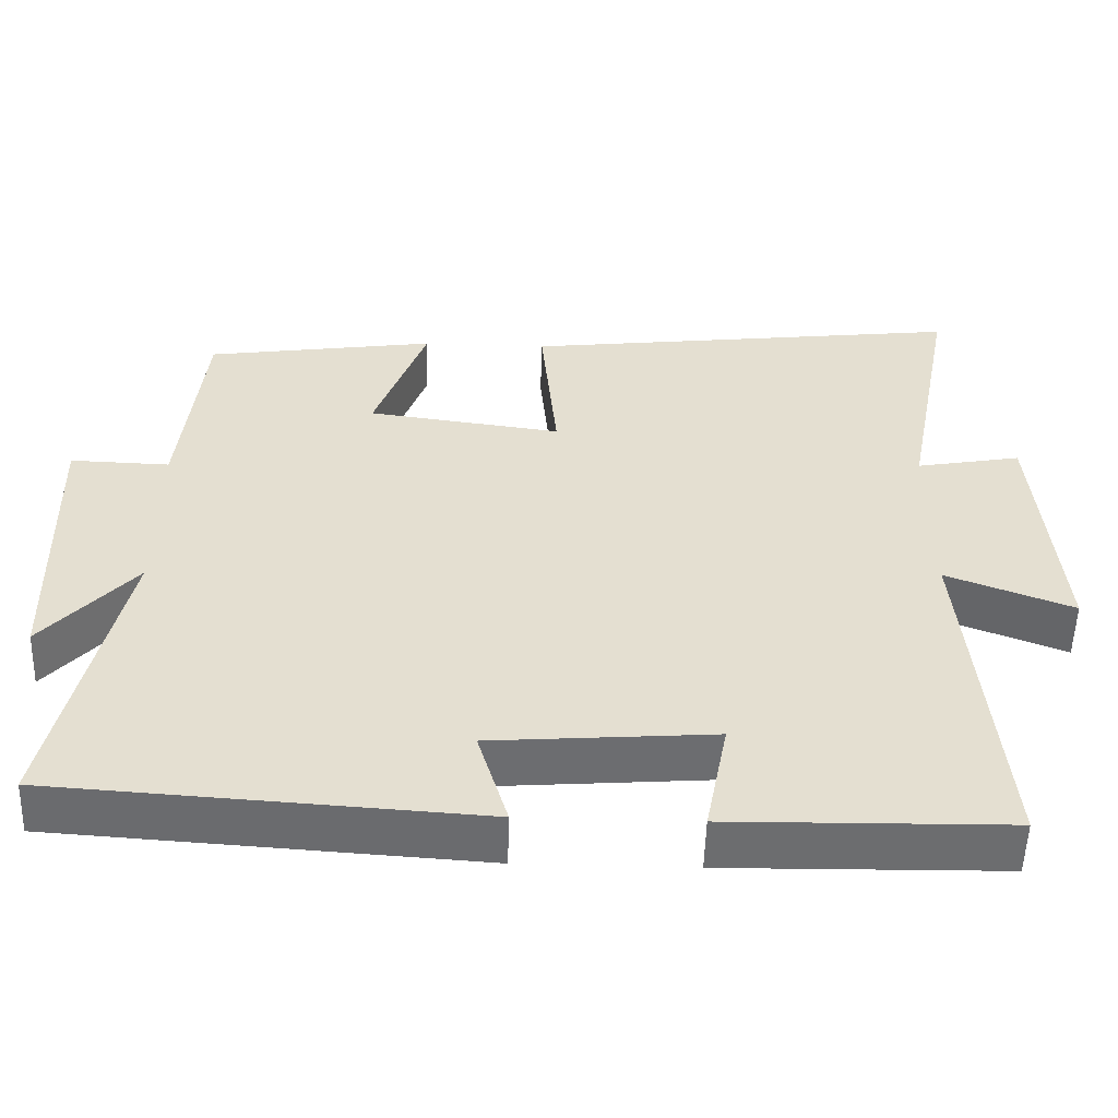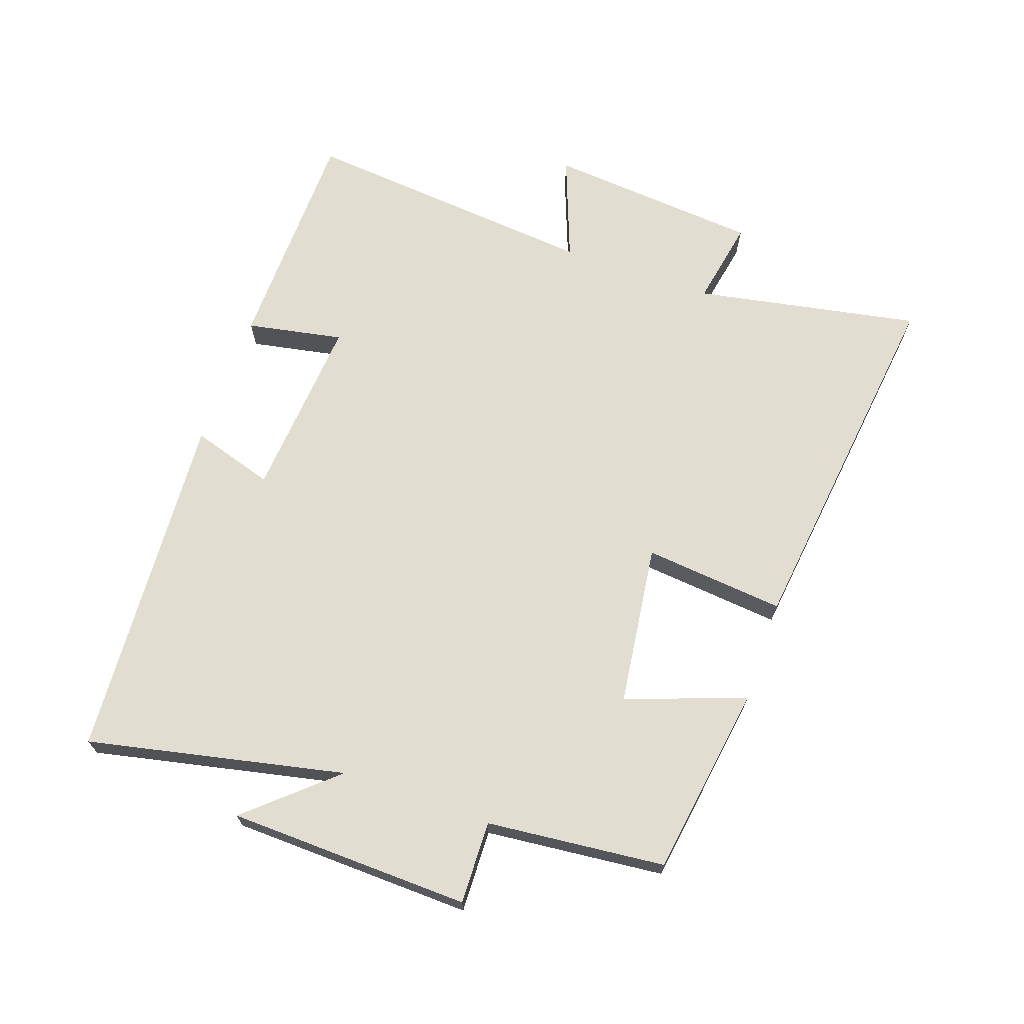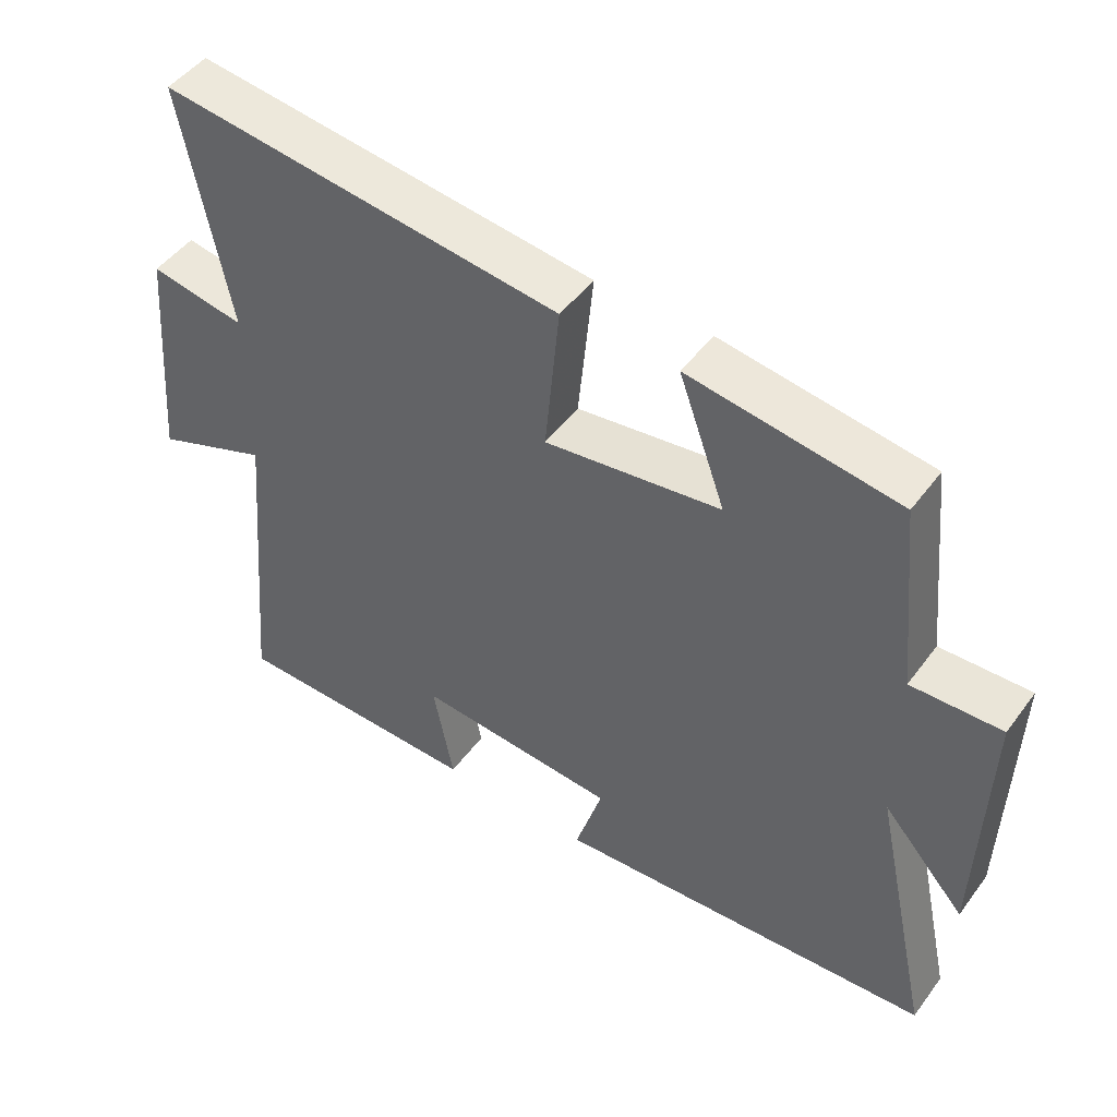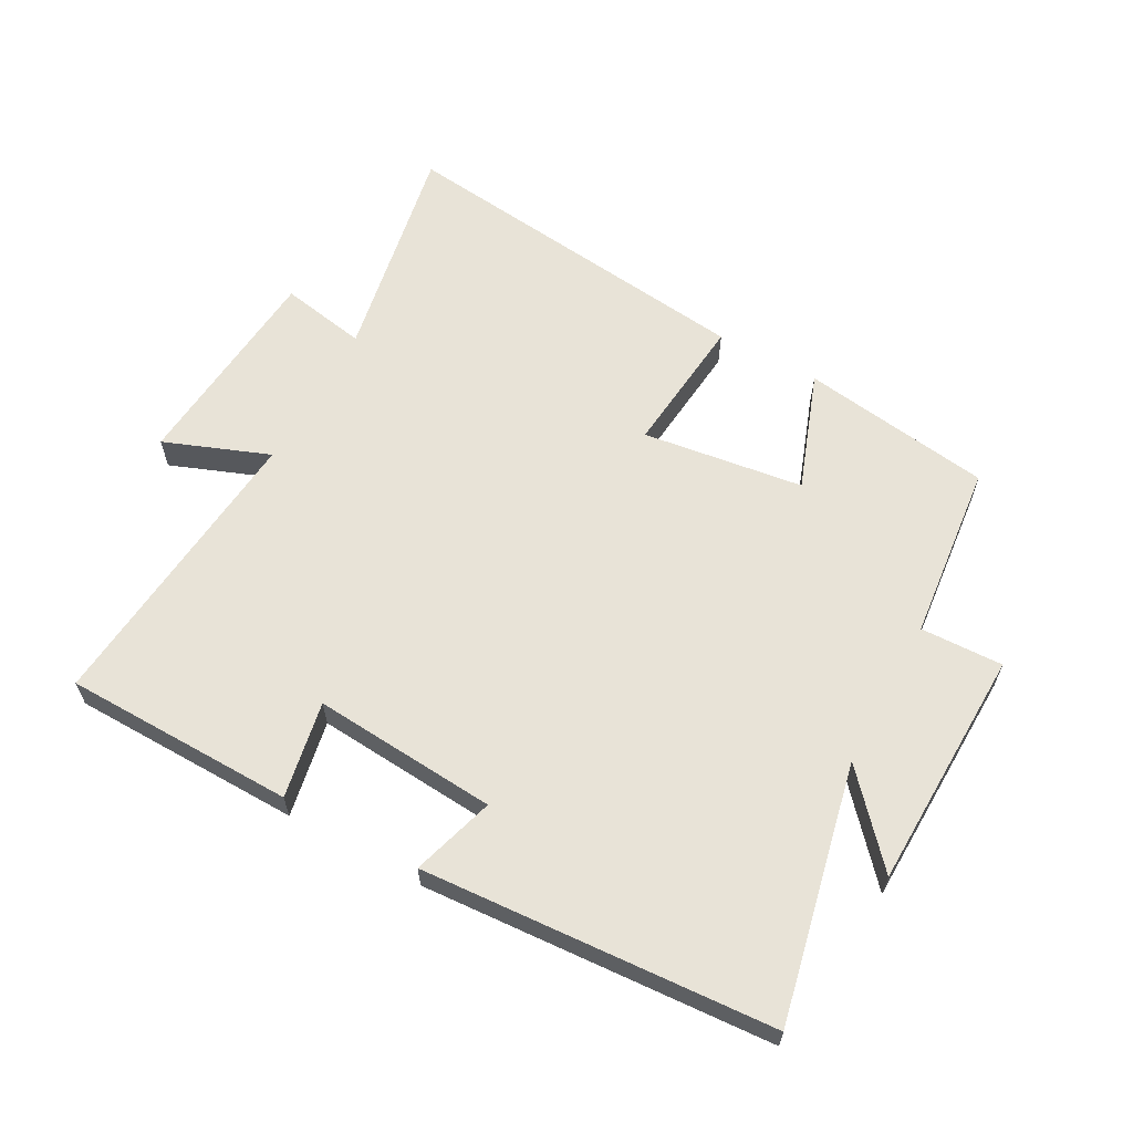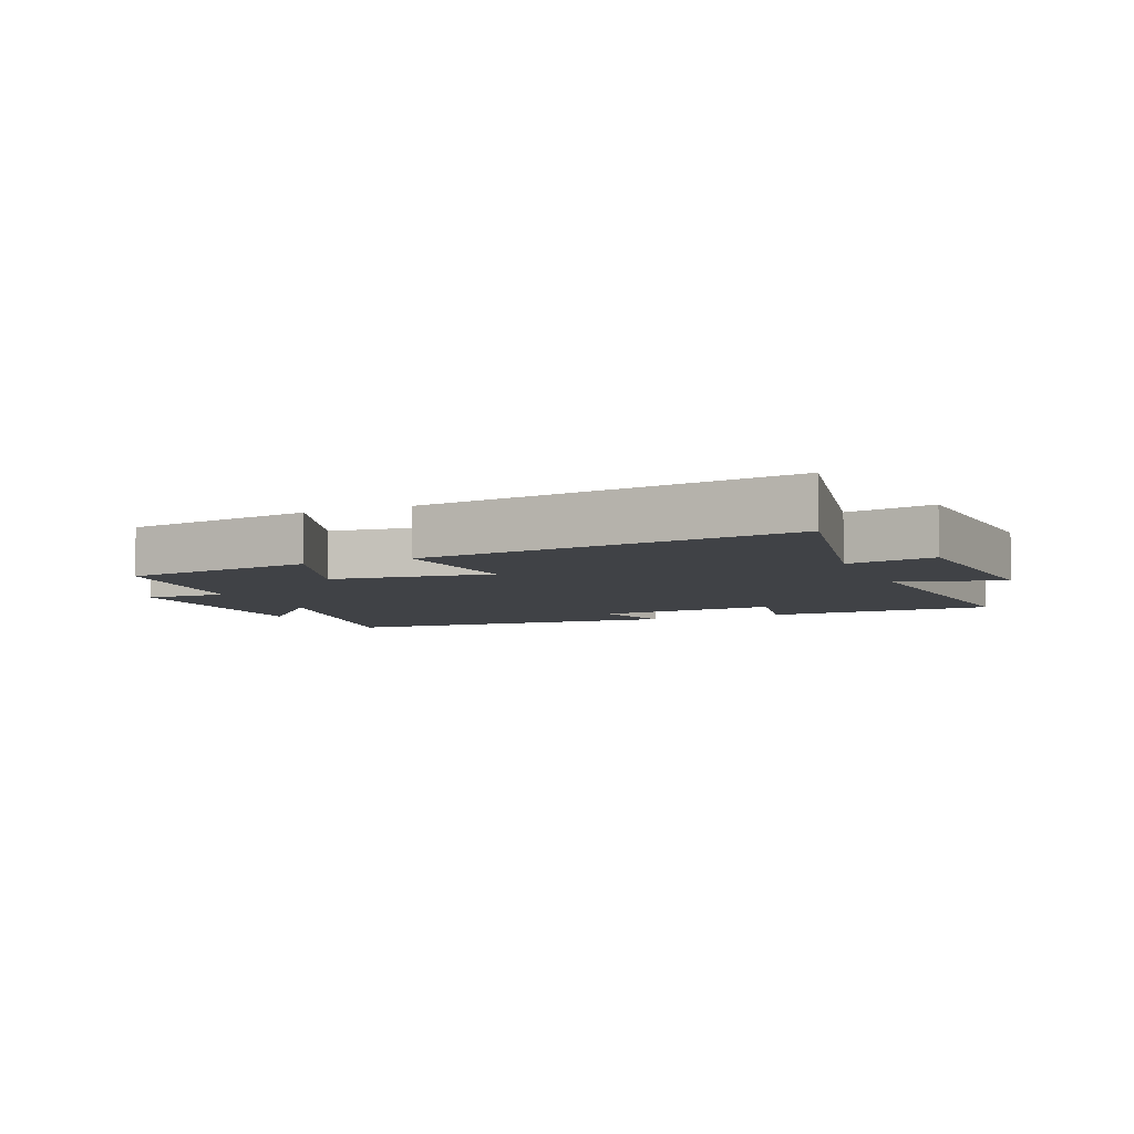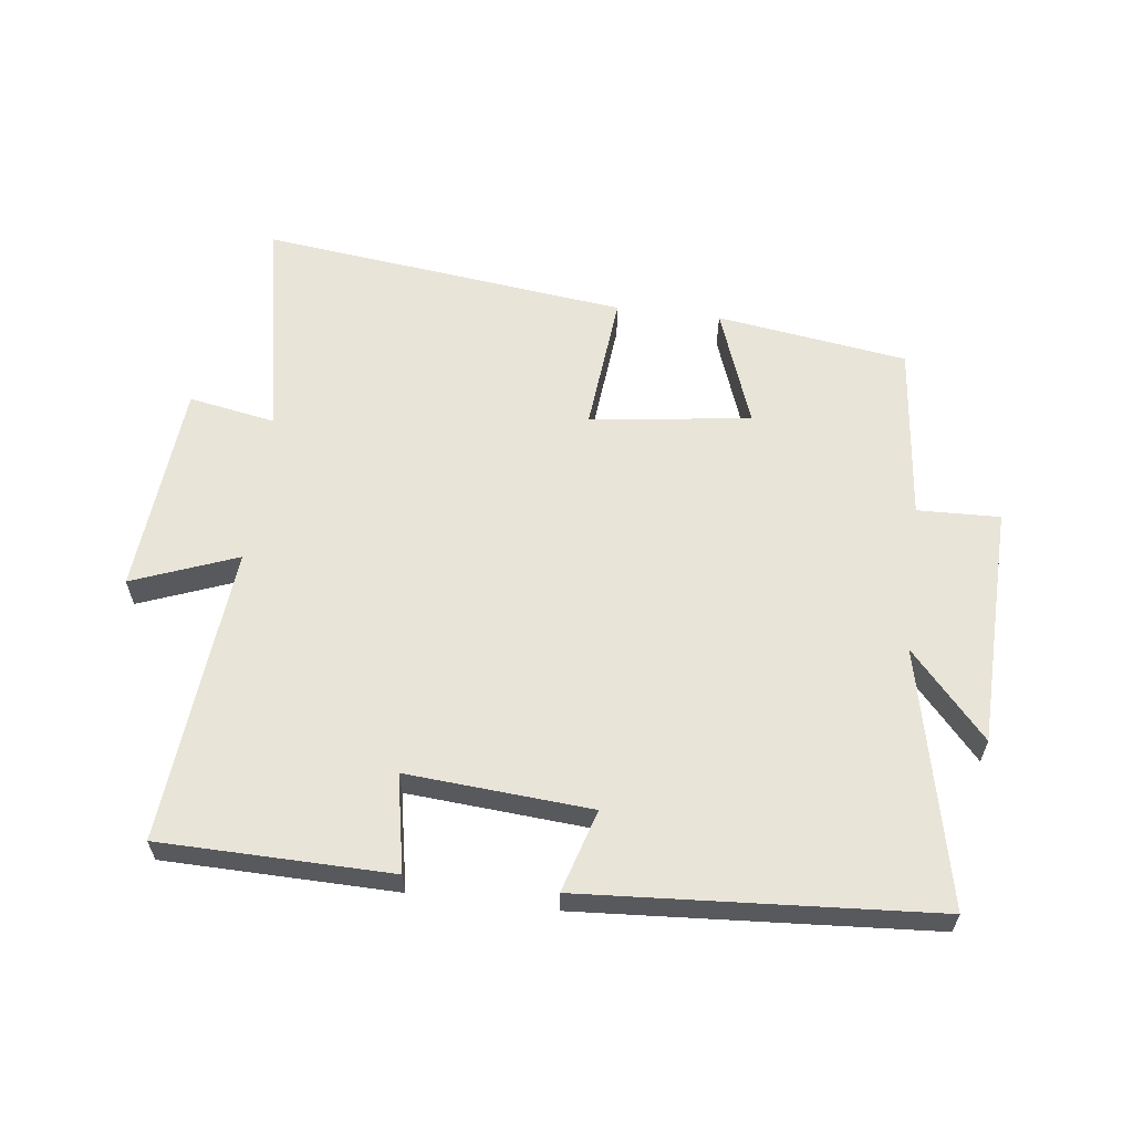
<metadata>
{"format":"obj","ext":"obj","renderer":"f3d","projection":"perspective","resolution":1024,"background":"white","views":[{"elev":-53.8,"azim":-1.7,"up":"+Z"},{"elev":68.4,"azim":-70.6,"up":"+Y"},{"elev":48.1,"azim":-145.2,"up":"+Z"},{"elev":61.6,"azim":-151.3,"up":"+Y"},{"elev":-6.3,"azim":22.9,"up":"+Y"},{"elev":60.3,"azim":-173.0,"up":"+Y"}]}
</metadata>
<code>
v 0.542 0.07 -0.494
v 0.181 0.07 -0.5
v 0.21 0.07 -0.349
v -0.078 0.07 -0.371
v -0.039 0.07 -0.5
v -0.587 0.07 -0.464
v -0.5 0.07 -0.063
v -0.619 0.07 -0.197
v -0.629 0.07 0.181
v -0.5 0.07 0.177
v -0.471 0.07 0.456
v -0.172 0.07 0.5
v -0.239 0.07 0.314
v 0.013 0.07 0.28
v -0.008 0.07 0.5
v 0.567 0.07 0.569
v 0.5 0.07 0.218
v 0.636 0.07 0.243
v 0.664 0.07 -0.091
v 0.5 0.07 -0.028
v 0.542 0 -0.494
v 0.181 0 -0.5
v 0.21 0 -0.349
v -0.078 0 -0.371
v -0.039 0 -0.5
v -0.587 0 -0.464
v -0.5 0 -0.063
v -0.619 0 -0.197
v -0.629 0 0.181
v -0.5 0 0.177
v -0.471 0 0.456
v -0.172 0 0.5
v -0.239 0 0.314
v 0.013 0 0.28
v -0.008 0 0.5
v 0.567 0 0.569
v 0.5 0 0.218
v 0.636 0 0.243
v 0.664 0 -0.091
v 0.5 0 -0.028
f 17 18 19 20
f 14 15 16 17
f 14 17 20
f 13 14 20 1
f 10 11 12 13
f 7 8 9 10
f 7 10 13
f 4 5 6 7
f 3 4 7 13
f 1 2 3
f 1 3 13
f 40 39 38 37
f 37 36 35 34
f 40 37 34
f 21 40 34 33
f 33 32 31 30
f 30 29 28 27
f 33 30 27
f 27 26 25 24
f 33 27 24 23
f 23 22 21
f 33 23 21
f 1 21 22 2
f 2 22 23 3
f 3 23 24 4
f 4 24 25 5
f 5 25 26 6
f 6 26 27 7
f 7 27 28 8
f 8 28 29 9
f 9 29 30 10
f 10 30 31 11
f 11 31 32 12
f 12 32 33 13
f 13 33 34 14
f 14 34 35 15
f 15 35 36 16
f 16 36 37 17
f 17 37 38 18
f 18 38 39 19
f 19 39 40 20
f 20 40 21 1

</code>
